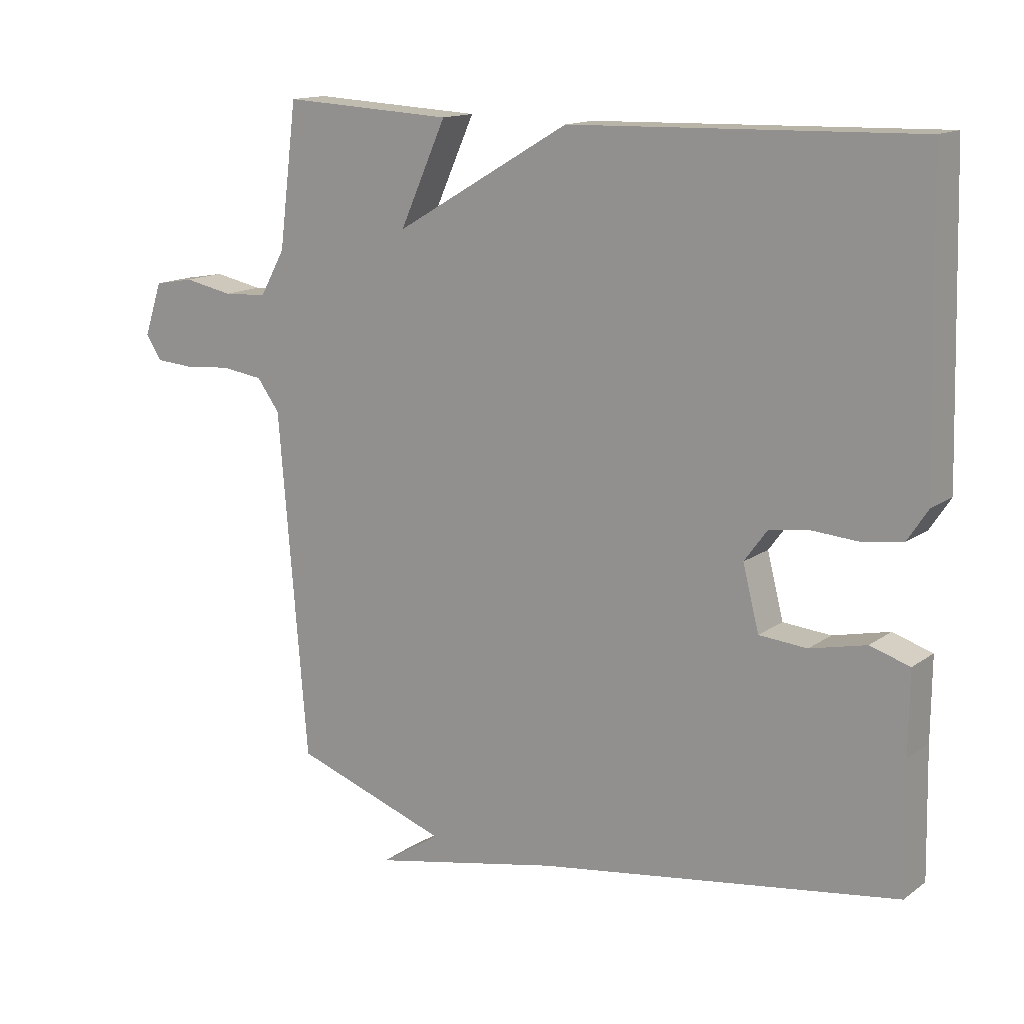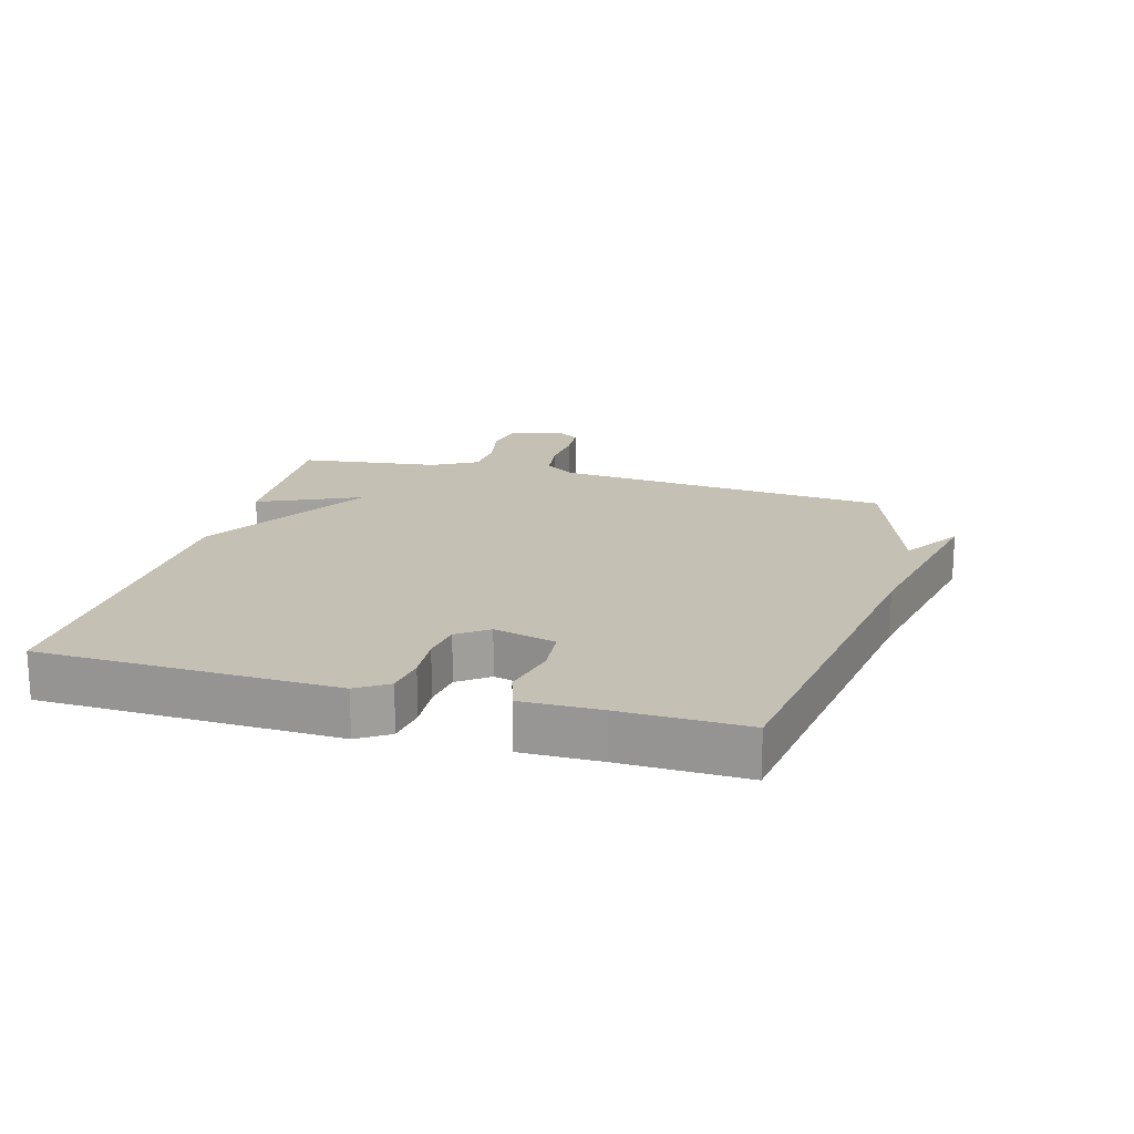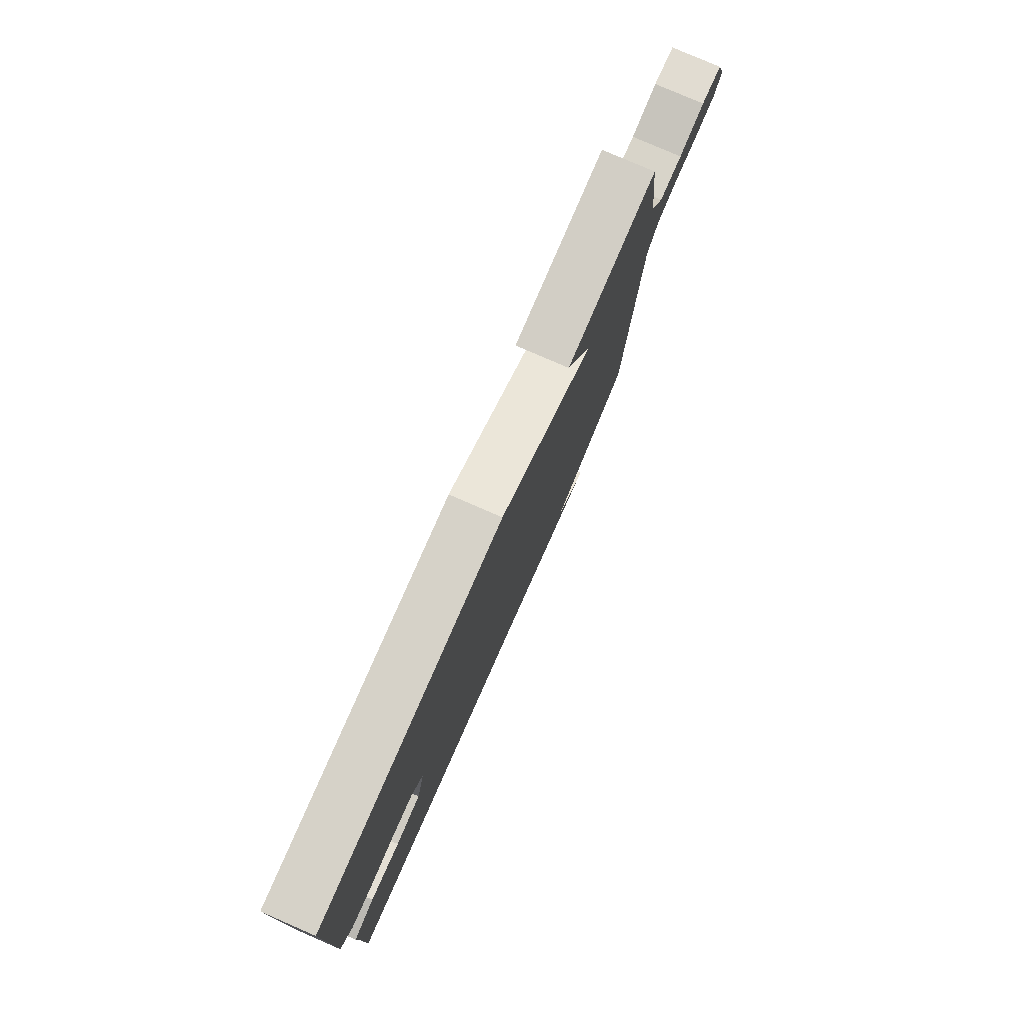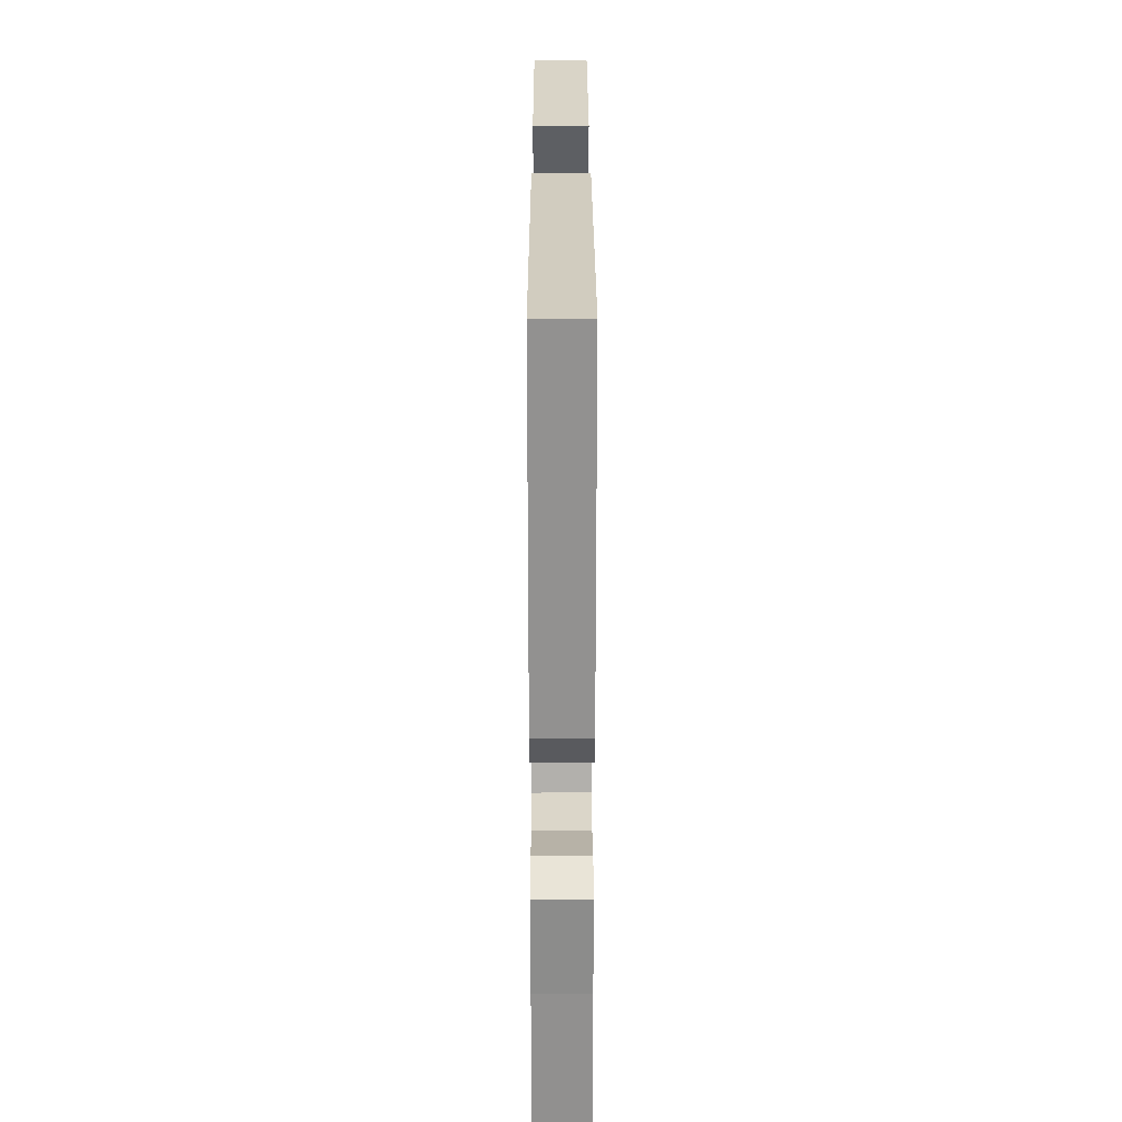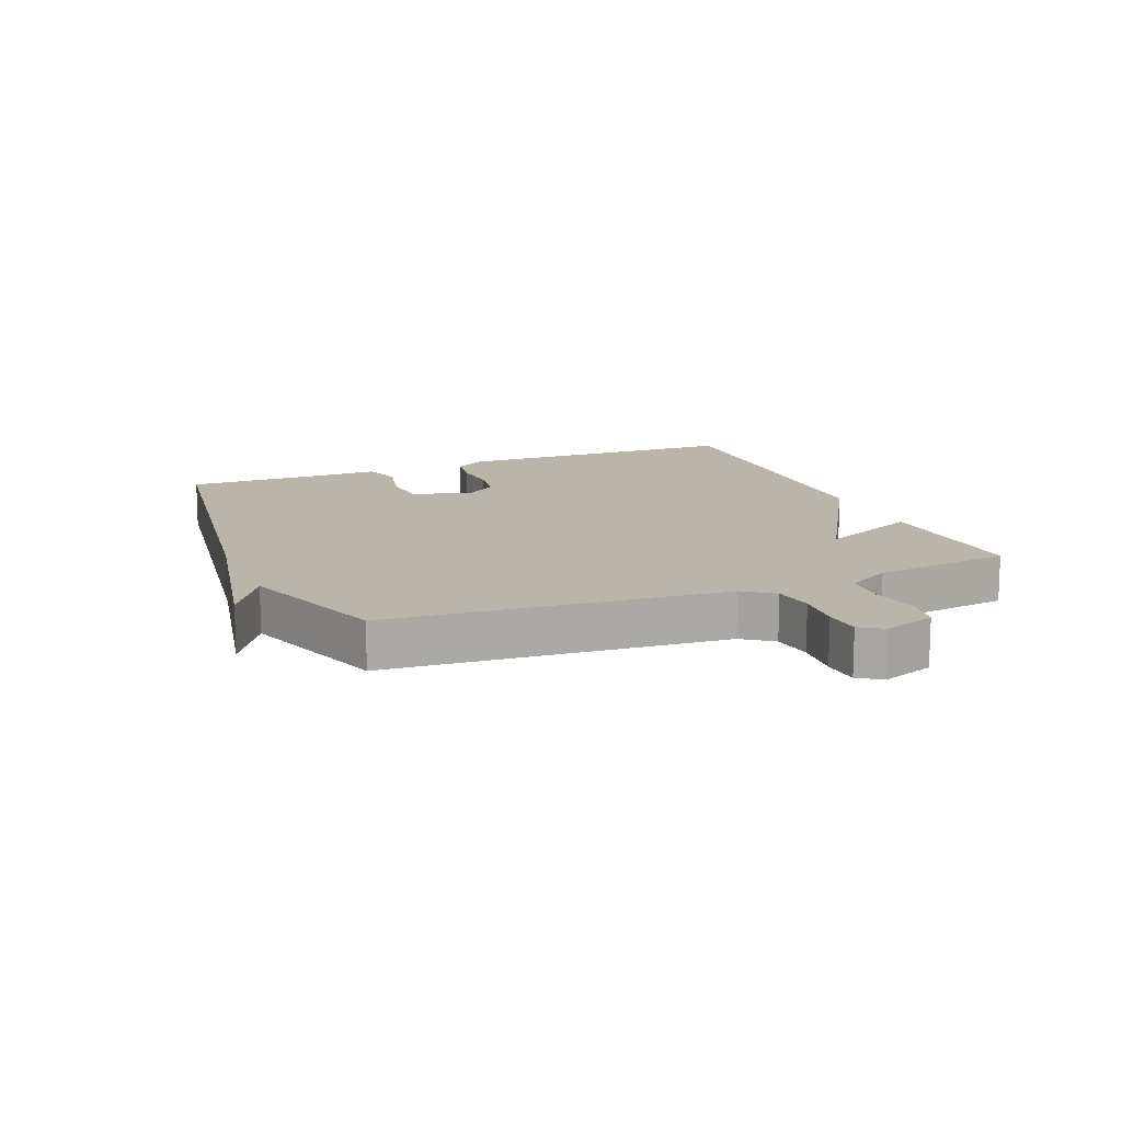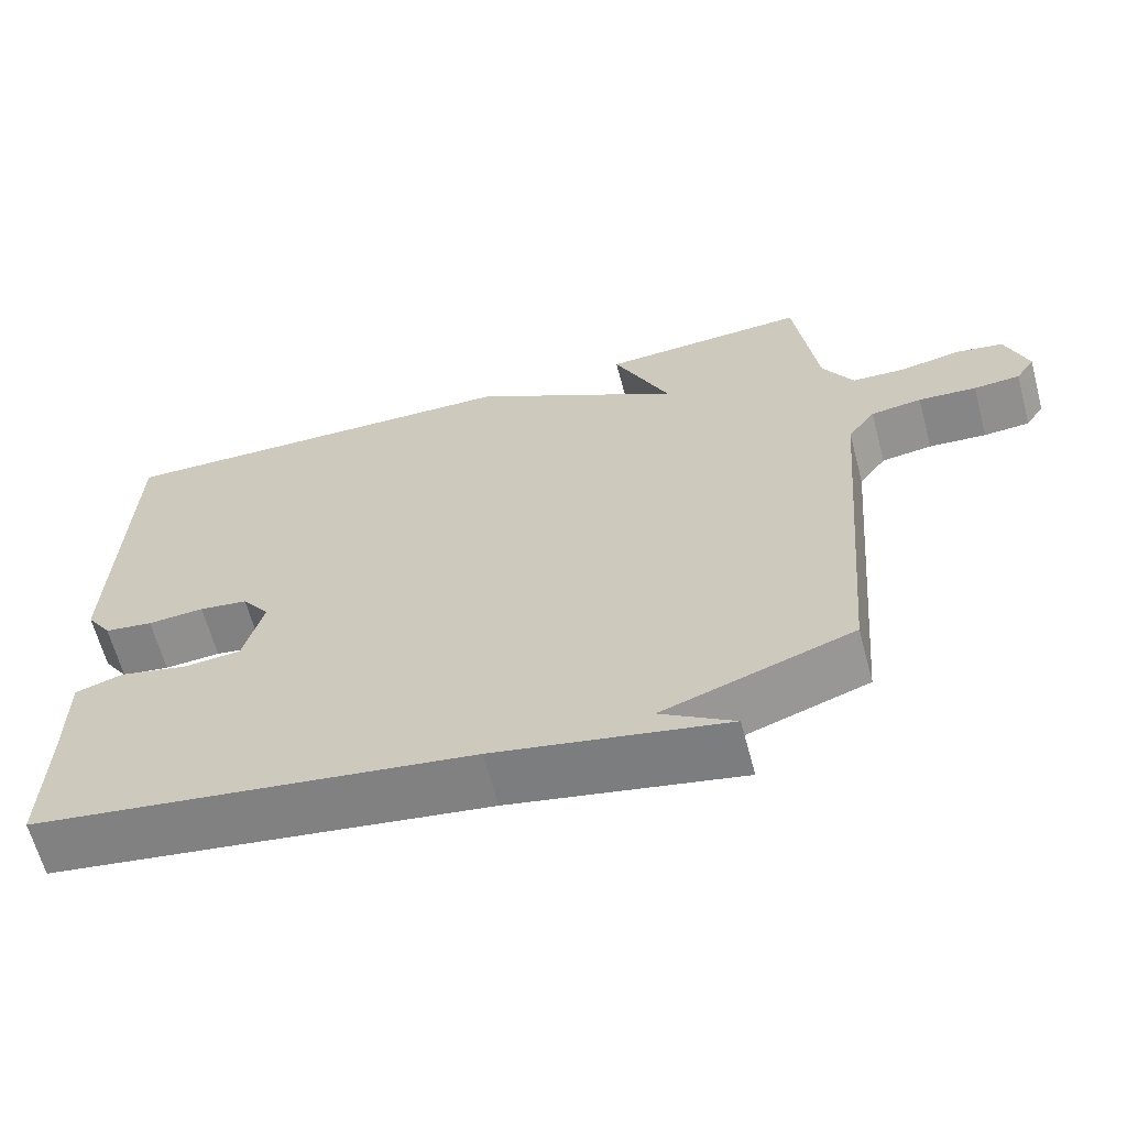
<metadata>
{"format":"obj","ext":"obj","renderer":"f3d","projection":"perspective","resolution":1024,"background":"white","views":[{"elev":14.3,"azim":33.8,"up":"+Z"},{"elev":18.2,"azim":105.6,"up":"+Y"},{"elev":79.1,"azim":113.5,"up":"+Z"},{"elev":25.5,"azim":89.9,"up":"+Z"},{"elev":13.4,"azim":-112.3,"up":"+Y"},{"elev":-64.0,"azim":-165.0,"up":"+Z"}]}
</metadata>
<code>
v -0.5 0.07 0.5
v -0.235 0.07 0.486
v -0.307 0.07 0.326
v -0.035 0.07 0.486
v 0.5 0.07 0.5
v 0.513 0.07 0.034
v 0.481 0.07 -0.015
v 0.419 0.07 -0.024
v 0.347 0.07 -0.019
v 0.285 0.07 -0.028
v 0.25 0.07 -0.076
v 0.275 0.07 -0.174
v 0.349 0.07 -0.18
v 0.436 0.07 -0.16
v 0.497 0.07 -0.179
v 0.496 0.07 -0.304
v 0.5 0.07 -0.5
v -0.059 0.07 -0.583
v -0.353 0.07 -0.643
v -0.259 0.07 -0.583
v -0.5 0.07 -0.5
v -0.544 0.07 0.034
v -0.579 0.07 0.082
v -0.644 0.07 0.091
v -0.718 0.07 0.085
v -0.777 0.07 0.089
v -0.801 0.07 0.126
v -0.773 0.07 0.209
v -0.711 0.07 0.22
v -0.635 0.07 0.205
v -0.567 0.07 0.209
v -0.528 0.07 0.279
v -0.5 0 0.5
v -0.235 0 0.486
v -0.307 0 0.326
v -0.035 0 0.486
v 0.5 0 0.5
v 0.513 0 0.034
v 0.481 0 -0.015
v 0.419 0 -0.024
v 0.347 0 -0.019
v 0.285 0 -0.028
v 0.25 0 -0.076
v 0.275 0 -0.174
v 0.349 0 -0.18
v 0.436 0 -0.16
v 0.497 0 -0.179
v 0.496 0 -0.304
v 0.5 0 -0.5
v -0.059 0 -0.583
v -0.353 0 -0.643
v -0.259 0 -0.583
v -0.5 0 -0.5
v -0.544 0 0.034
v -0.579 0 0.082
v -0.644 0 0.091
v -0.718 0 0.085
v -0.777 0 0.089
v -0.801 0 0.126
v -0.773 0 0.209
v -0.711 0 0.22
v -0.635 0 0.205
v -0.567 0 0.209
v -0.528 0 0.279
f 28 29 30
f 27 28 30
f 26 27 30
f 25 26 30
f 24 25 30
f 23 24 30 31
f 22 23 31 32
f 22 32 1
f 21 22 1
f 20 21 1
f 16 17 18
f 15 16 18
f 14 15 18
f 13 14 18
f 12 13 18
f 11 12 18
f 7 8 9
f 6 7 9
f 5 6 9
f 4 5 9
f 3 4 9
f 3 9 10
f 1 2 3
f 20 1 3
f 20 3 10 11
f 18 19 20
f 11 18 20
f 62 61 60
f 62 60 59
f 62 59 58
f 62 58 57
f 62 57 56
f 63 62 56 55
f 64 63 55 54
f 33 64 54
f 33 54 53
f 33 53 52
f 50 49 48
f 50 48 47
f 50 47 46
f 50 46 45
f 50 45 44
f 50 44 43
f 41 40 39
f 41 39 38
f 41 38 37
f 41 37 36
f 41 36 35
f 42 41 35
f 35 34 33
f 35 33 52
f 43 42 35 52
f 52 51 50
f 52 50 43
f 1 33 34 2
f 2 34 35 3
f 3 35 36 4
f 4 36 37 5
f 5 37 38 6
f 6 38 39 7
f 7 39 40 8
f 8 40 41 9
f 9 41 42 10
f 10 42 43 11
f 11 43 44 12
f 12 44 45 13
f 13 45 46 14
f 14 46 47 15
f 15 47 48 16
f 16 48 49 17
f 17 49 50 18
f 18 50 51 19
f 19 51 52 20
f 20 52 53 21
f 21 53 54 22
f 22 54 55 23
f 23 55 56 24
f 24 56 57 25
f 25 57 58 26
f 26 58 59 27
f 27 59 60 28
f 28 60 61 29
f 29 61 62 30
f 30 62 63 31
f 31 63 64 32
f 32 64 33 1

</code>
